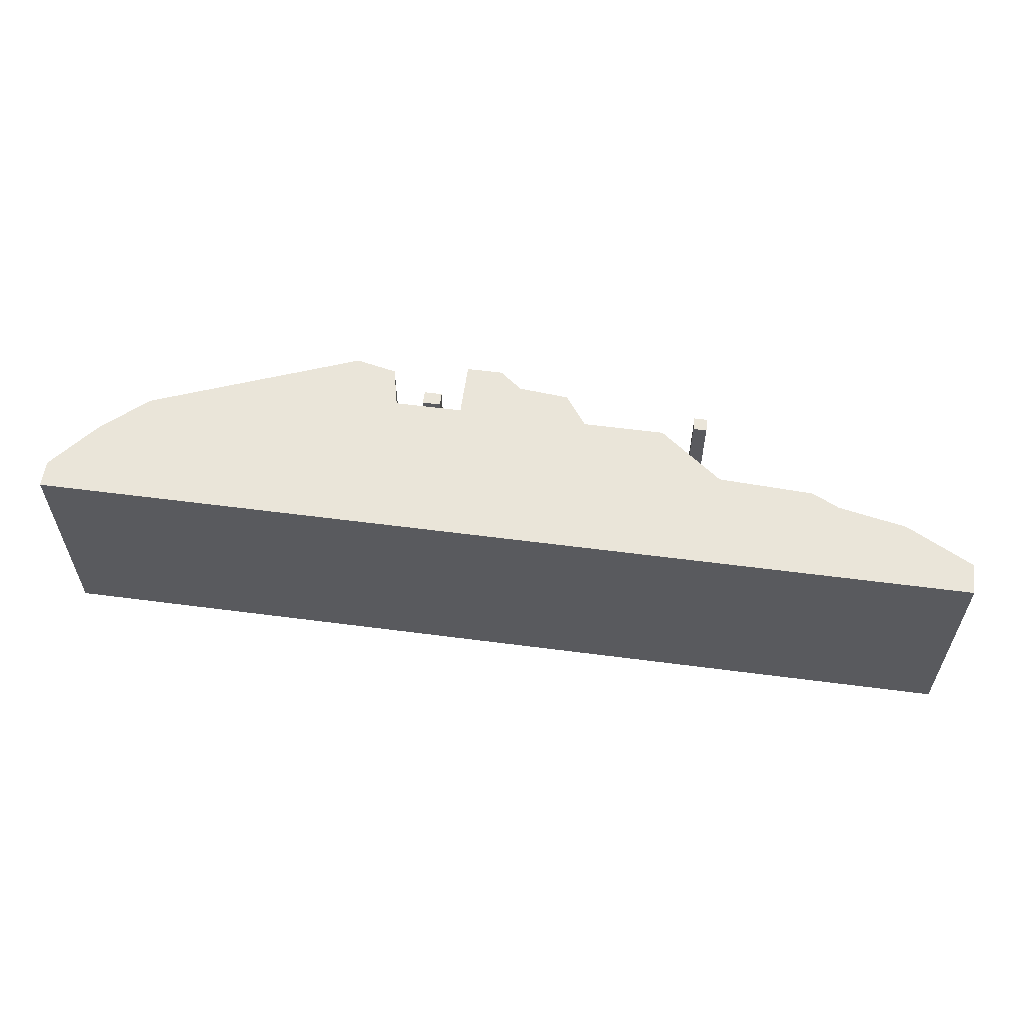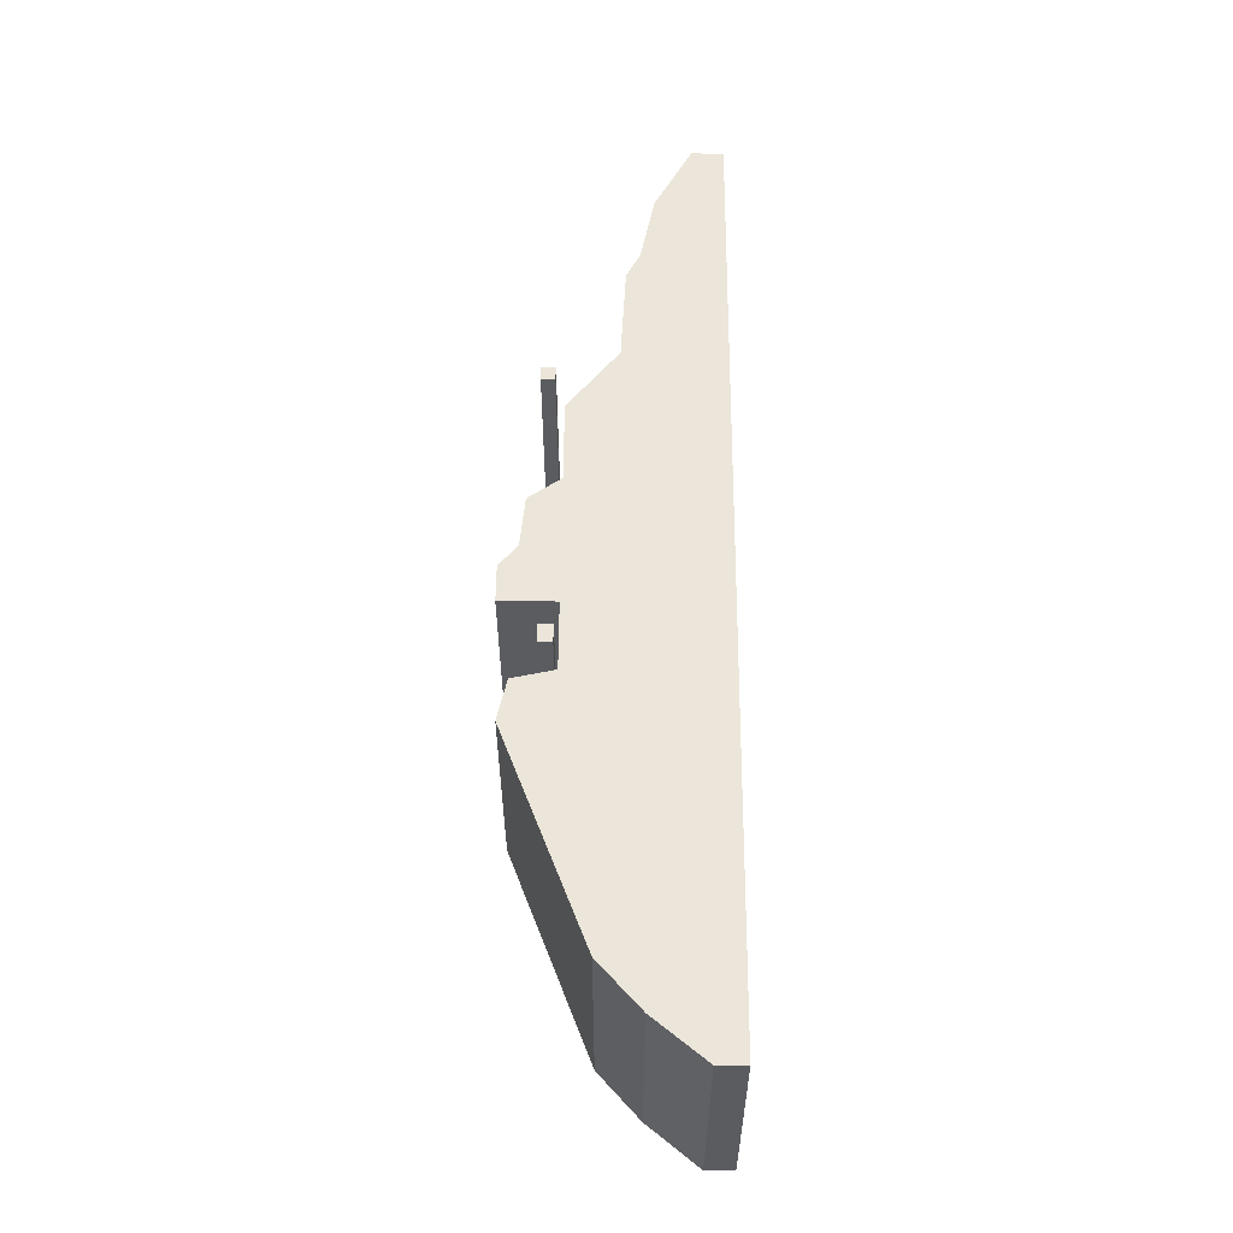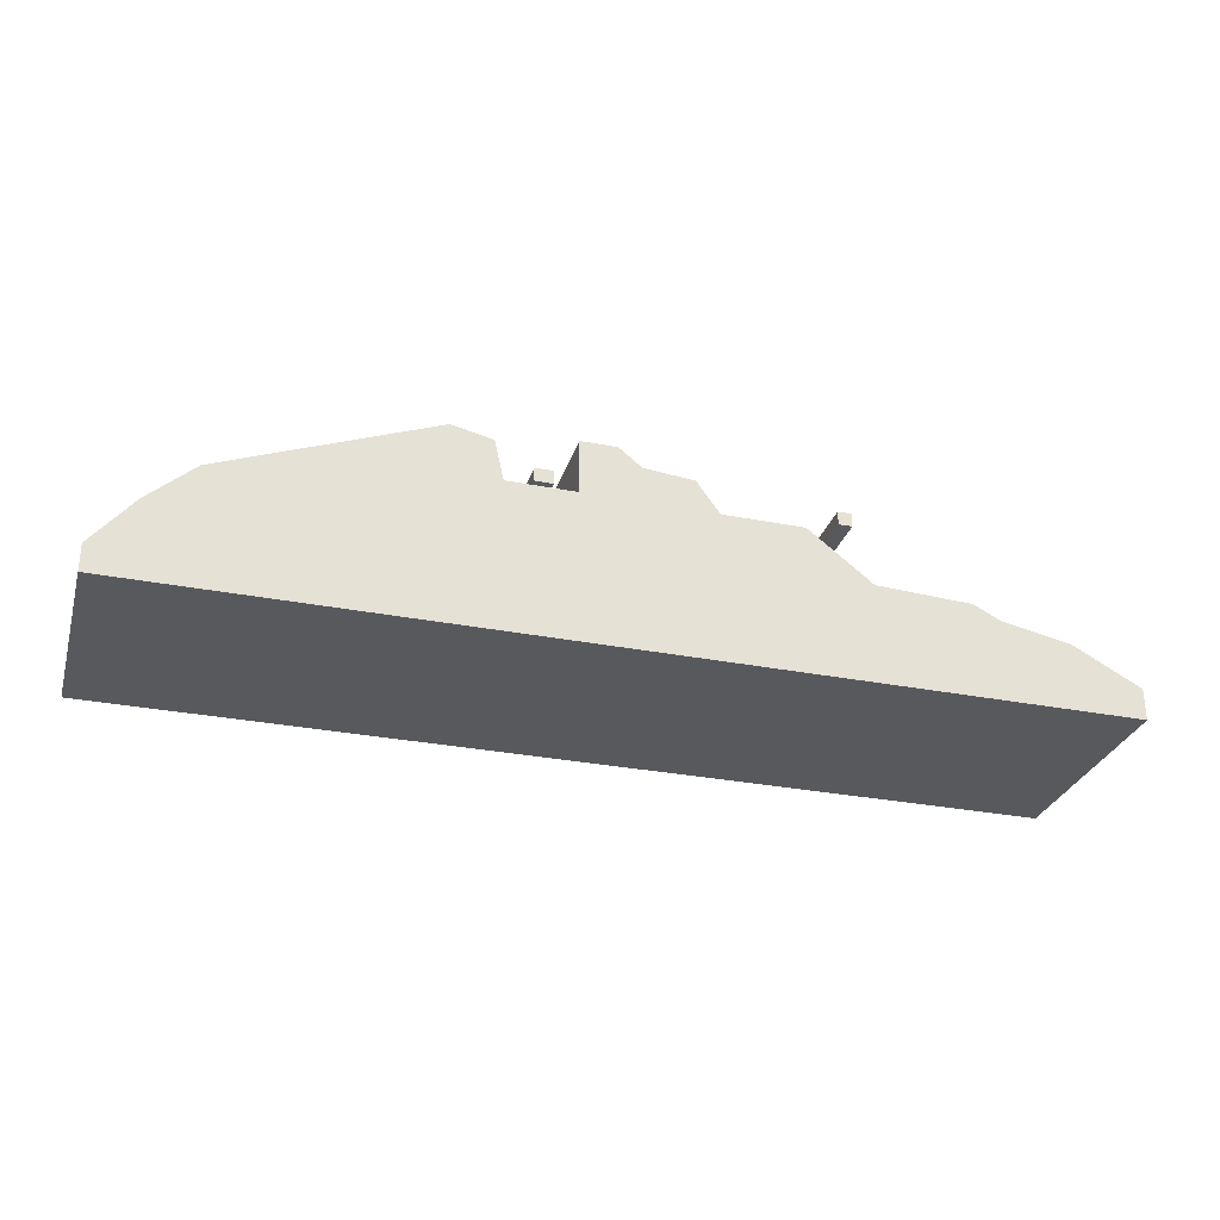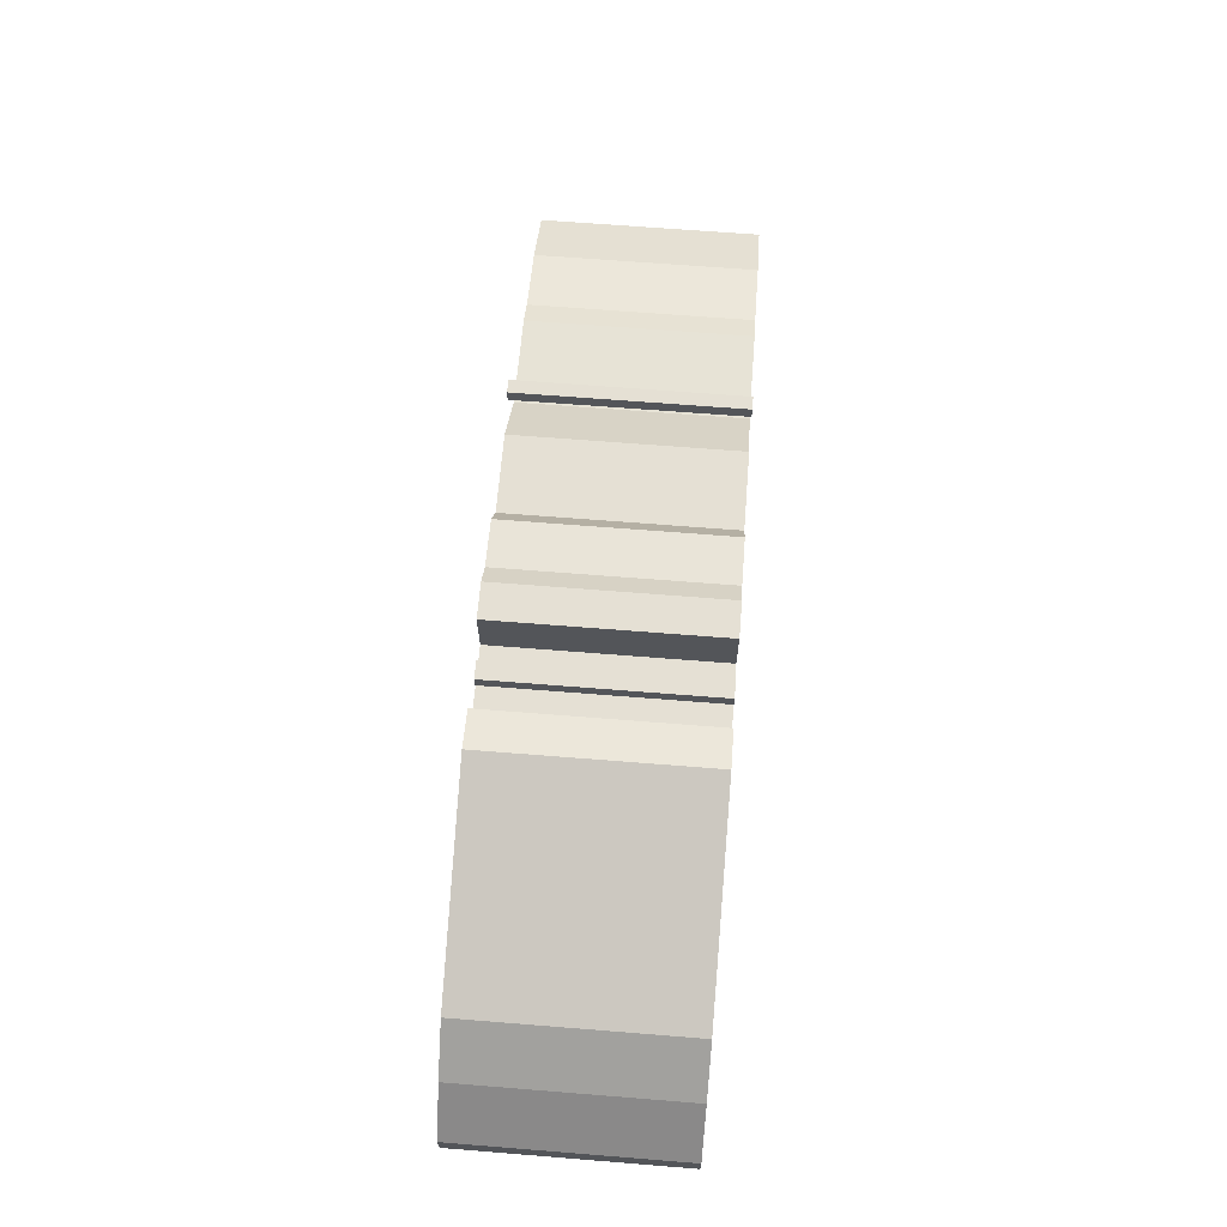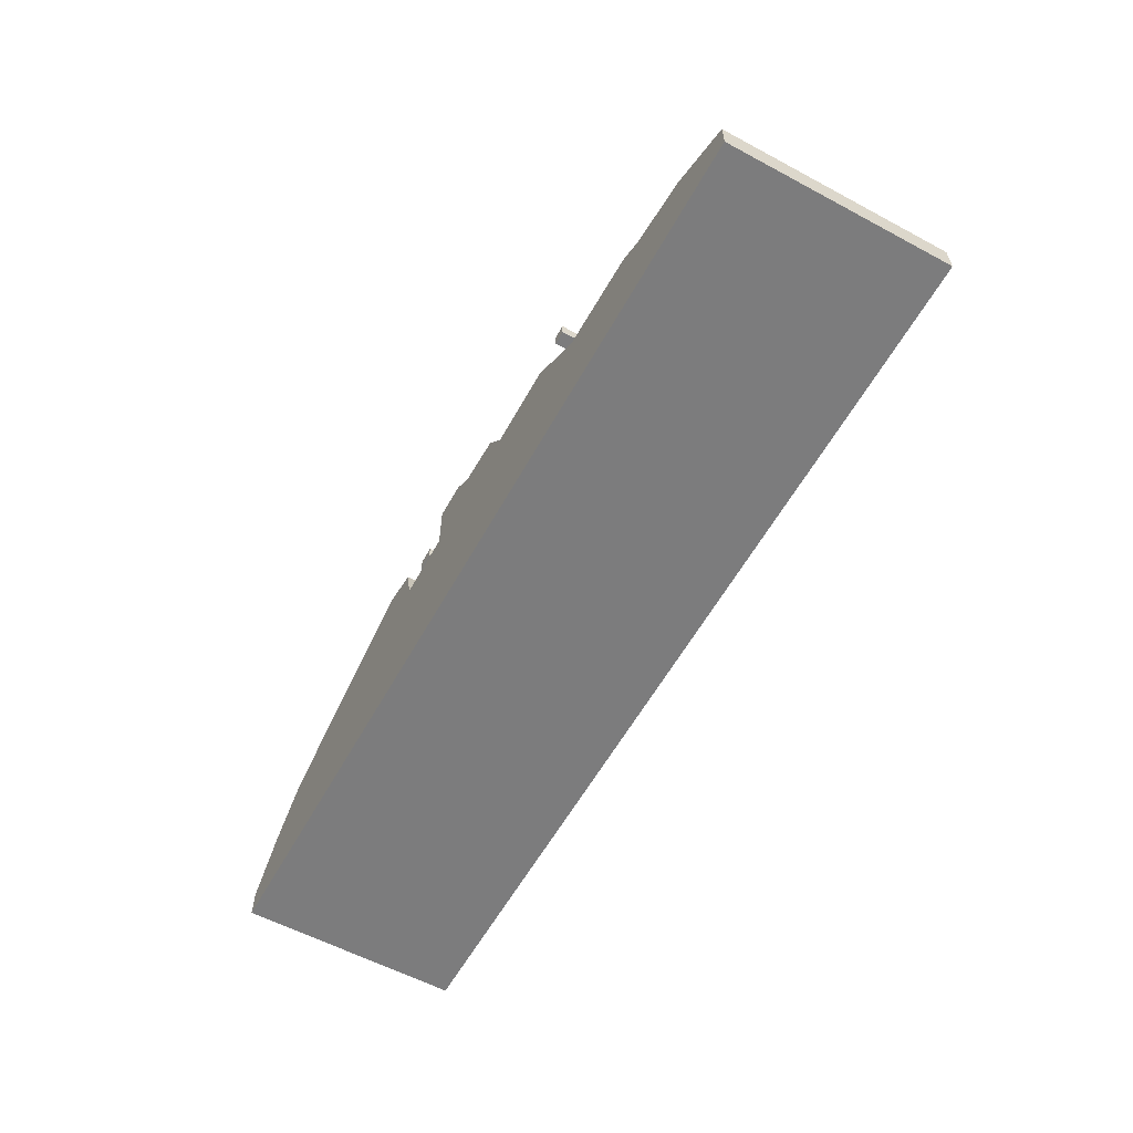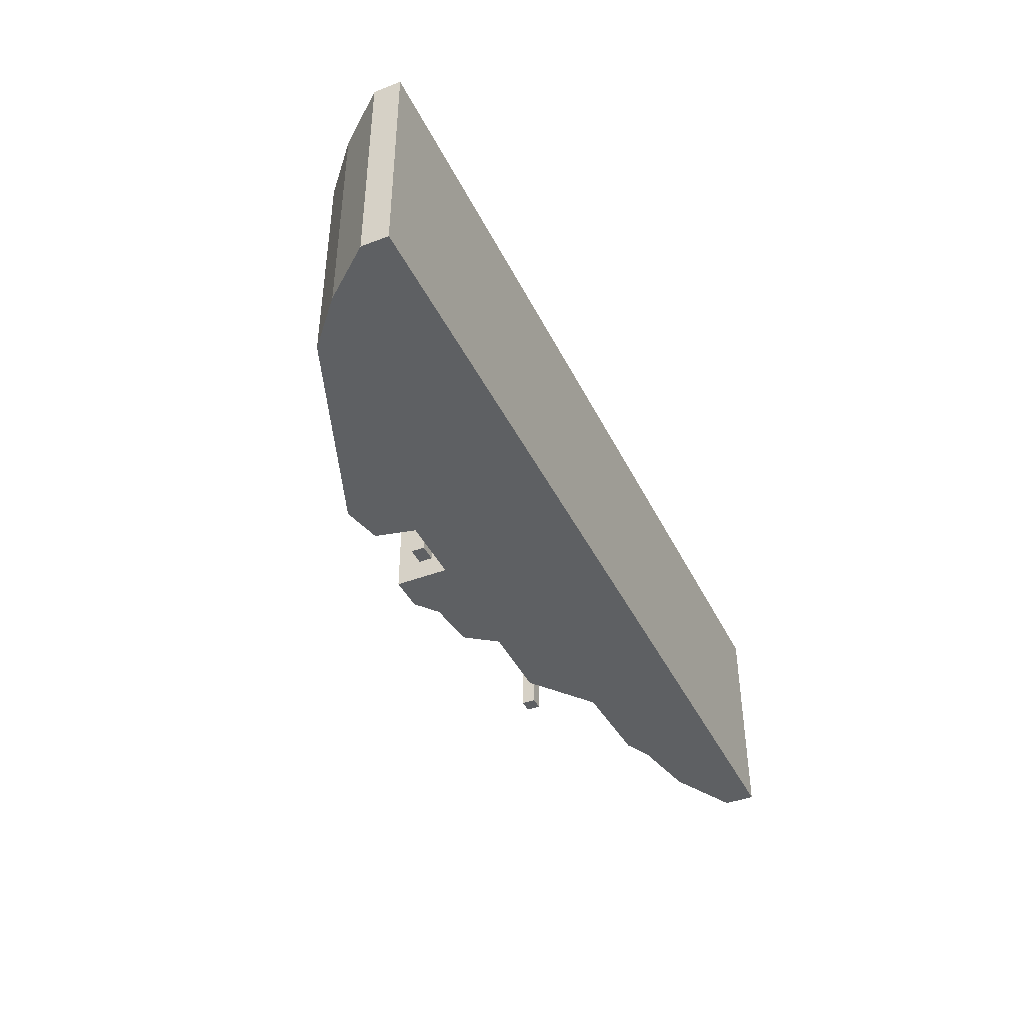
<metadata>
{"format":"obj","ext":"obj","renderer":"f3d","projection":"perspective","resolution":1024,"background":"white","views":[{"elev":58.1,"azim":7.7,"up":"+Z"},{"elev":56.1,"azim":-89.6,"up":"+Z"},{"elev":-29.7,"azim":-16.1,"up":"+Y"},{"elev":65.6,"azim":-85.4,"up":"+Y"},{"elev":-58.8,"azim":61.1,"up":"+Y"},{"elev":-42.2,"azim":-65.4,"up":"+Z"}]}
</metadata>
<code>
g sbg_iceland_dm_steelframe02_m
v -0.12 0.33 0
v -0.27 0.33 0
v -0.29 0.42 0
v -0.38 0.44 0
v -0.84 0.26 0
v -0.94 0.17 0
v -1.03 0.06 0
v -1.03 0 0
v 1.06 0 0
v 1.06 0.07 0
v 0.91 0.15 0
v 0.76 0.18 0
v 0.7 0.21 0
v 0.49 0.22 0
v 0.35 0.33 0
v 0.17 0.33 0
v 0.12 0.4 0
v 0.01 0.41 0
v -0.04 0.45 0
v -0.12 0.45 0
v -0.21 0.34 0
v -0.17 0.34 0
v -0.17 0.37 0
v -0.21 0.37 0
v 0.42 0.35 0
v 0.45 0.35 0
v 0.45 0.38 0
v 0.42 0.38 0
v -0.12 0.33 0.5
v -0.27 0.33 0.5
v -0.29 0.42 0.5
v -0.38 0.44 0.5
v -0.84 0.26 0.5
v -0.94 0.17 0.5
v -1.03 0.06 0.5
v -1.03 0 0.5
v 1.06 0 0.5
v 1.06 0.07 0.5
v 0.91 0.15 0.5
v 0.76 0.18 0.5
v 0.7 0.21 0.5
v 0.49 0.22 0.5
v 0.35 0.33 0.5
v 0.17 0.33 0.5
v 0.12 0.4 0.5
v 0.01 0.41 0.5
v -0.04 0.45 0.5
v -0.12 0.45 0.5
v -0.21 0.34 0.5
v -0.17 0.34 0.5
v -0.17 0.37 0.5
v -0.21 0.37 0.5
v 0.42 0.35 0.5
v 0.45 0.35 0.5
v 0.45 0.38 0.5
v 0.42 0.38 0.5
g sbg_iceland_dm_steelframe02_m_0
f 20 19 1
f 18 17 16
f 19 18 1
f 16 15 14
f 14 13 12
f 14 12 9
f 12 11 9
f 11 10 9
f 14 8 1
f 14 9 8
f 2 1 8
f 5 2 8
f 7 6 8
f 5 4 2
f 4 3 2
f 6 5 8
f 18 16 1
f 16 14 1
f 24 23 22
f 24 22 21
f 28 27 26
f 28 26 25
f 20 47 19
f 47 20 48
f 1 48 20
f 48 1 29
f 17 44 16
f 44 17 45
f 18 45 17
f 45 18 46
f 19 46 18
f 46 19 47
f 15 42 14
f 42 15 43
f 16 43 15
f 43 16 44
f 13 40 12
f 40 13 41
f 14 41 13
f 41 14 42
f 12 39 11
f 39 12 40
f 10 37 9
f 37 10 38
f 11 38 10
f 38 11 39
f 9 36 8
f 36 9 37
f 2 29 1
f 29 2 30
f 7 34 6
f 34 7 35
f 8 35 7
f 35 8 36
f 5 32 4
f 32 5 33
f 3 30 2
f 30 3 31
f 4 31 3
f 31 4 32
f 6 33 5
f 33 6 34
f 23 50 22
f 50 23 51
f 24 51 23
f 51 24 52
f 22 49 21
f 49 22 50
f 21 52 24
f 52 21 49
f 27 54 26
f 54 27 55
f 28 55 27
f 55 28 56
f 26 53 25
f 53 26 54
f 25 56 28
f 56 25 53
f 29 47 48
f 44 45 46
f 29 46 47
f 42 43 44
f 40 41 42
f 37 40 42
f 37 39 40
f 37 38 39
f 29 36 42
f 36 37 42
f 36 29 30
f 36 30 33
f 36 34 35
f 30 32 33
f 30 31 32
f 36 33 34
f 29 44 46
f 29 42 44
f 50 51 52
f 49 50 52
f 54 55 56
f 53 54 56

</code>
